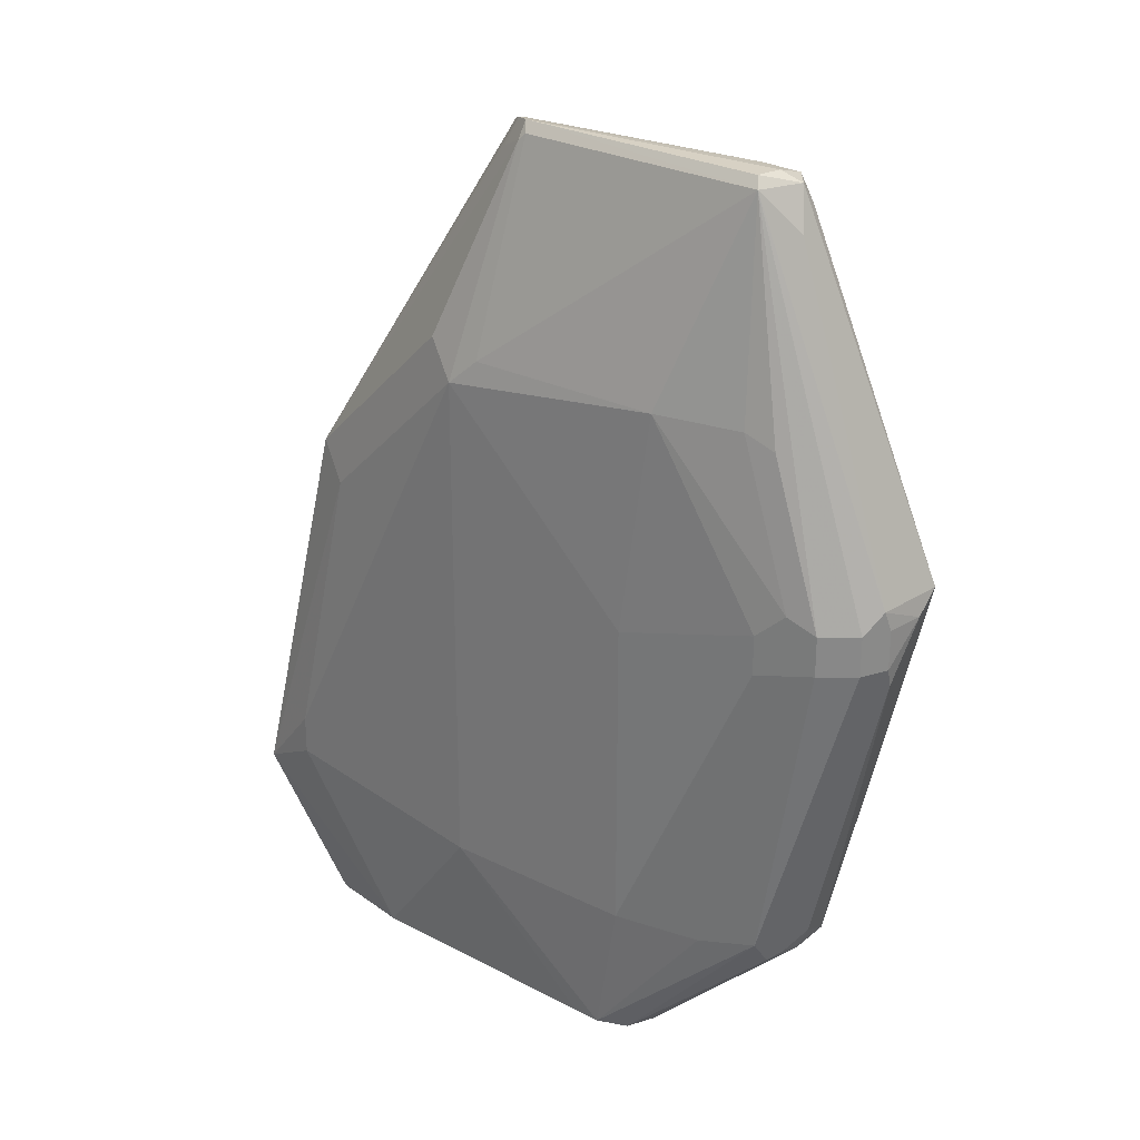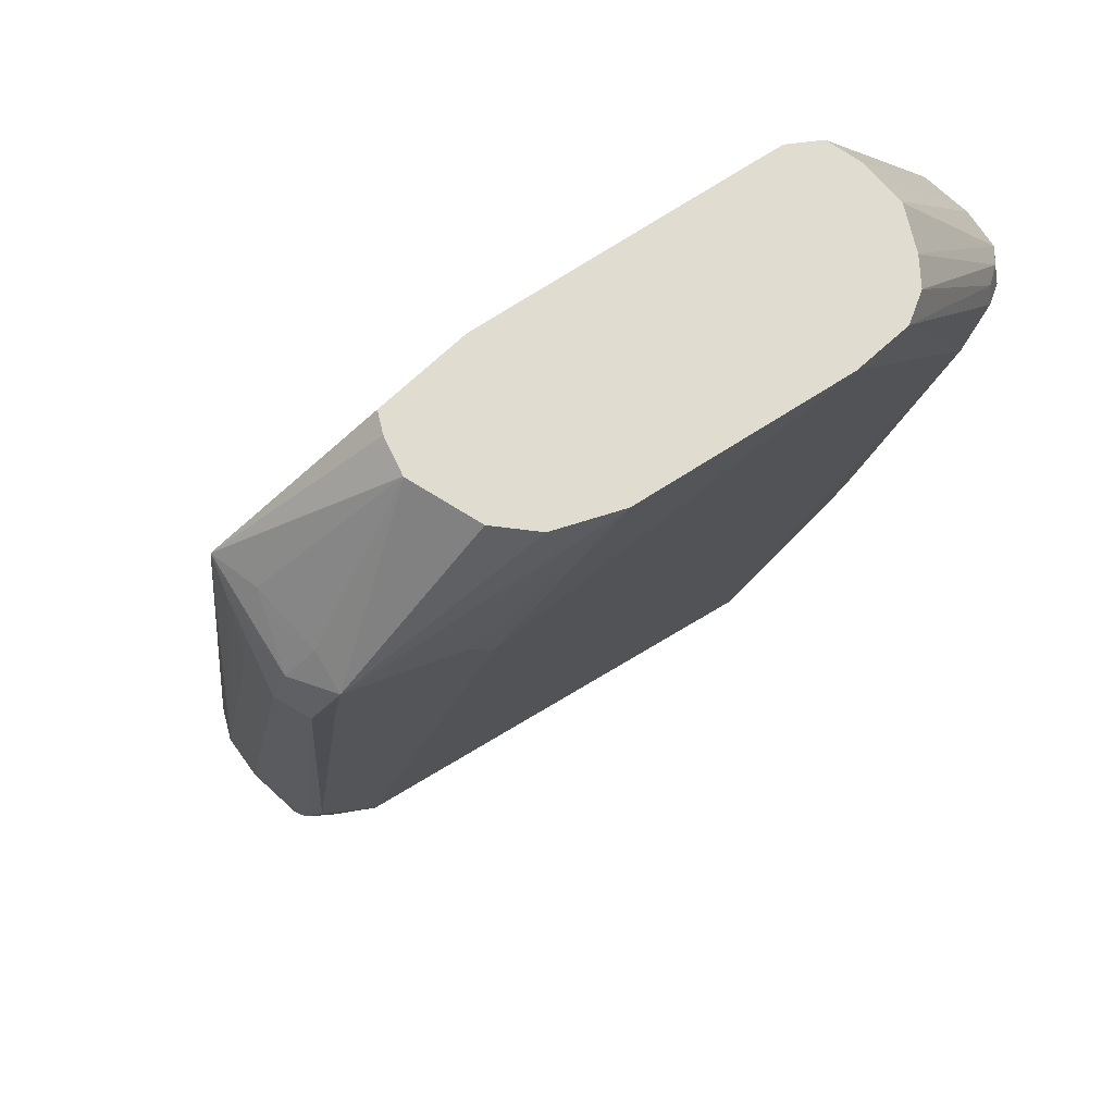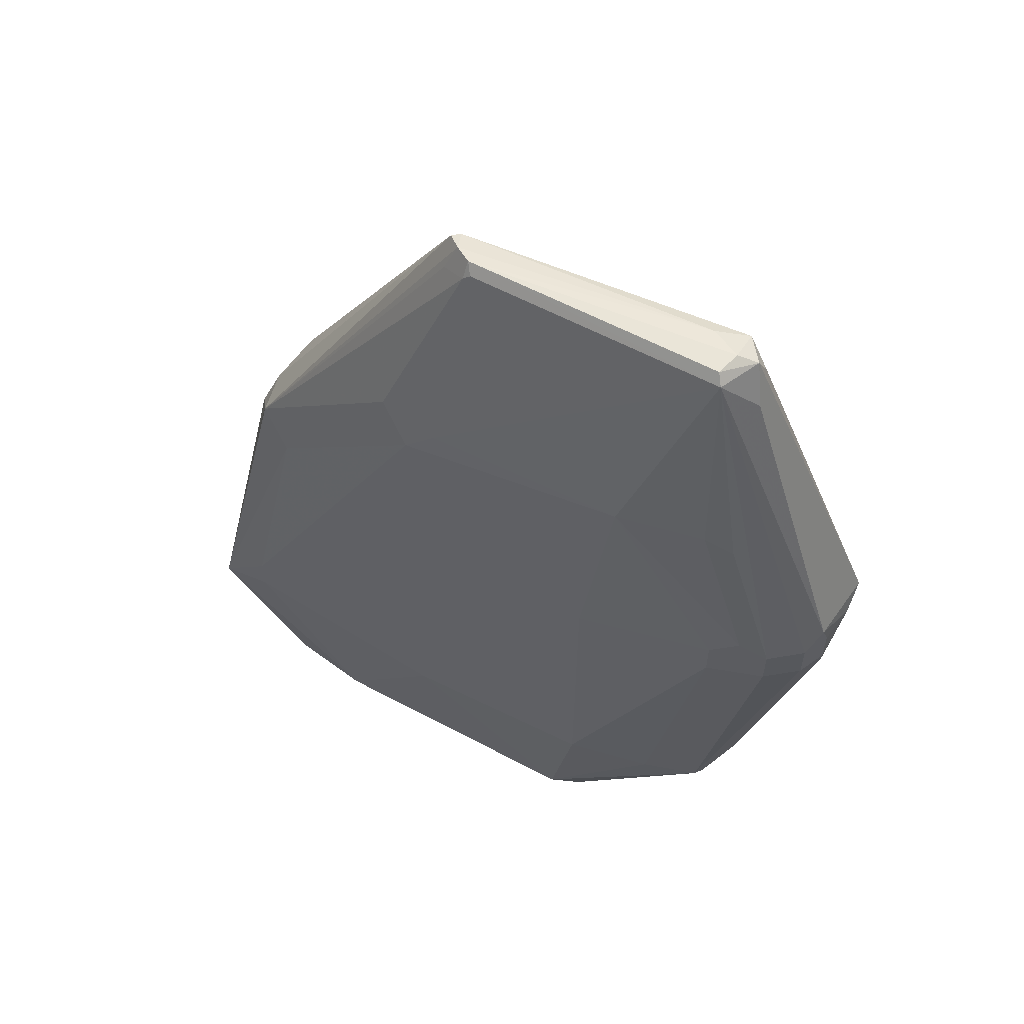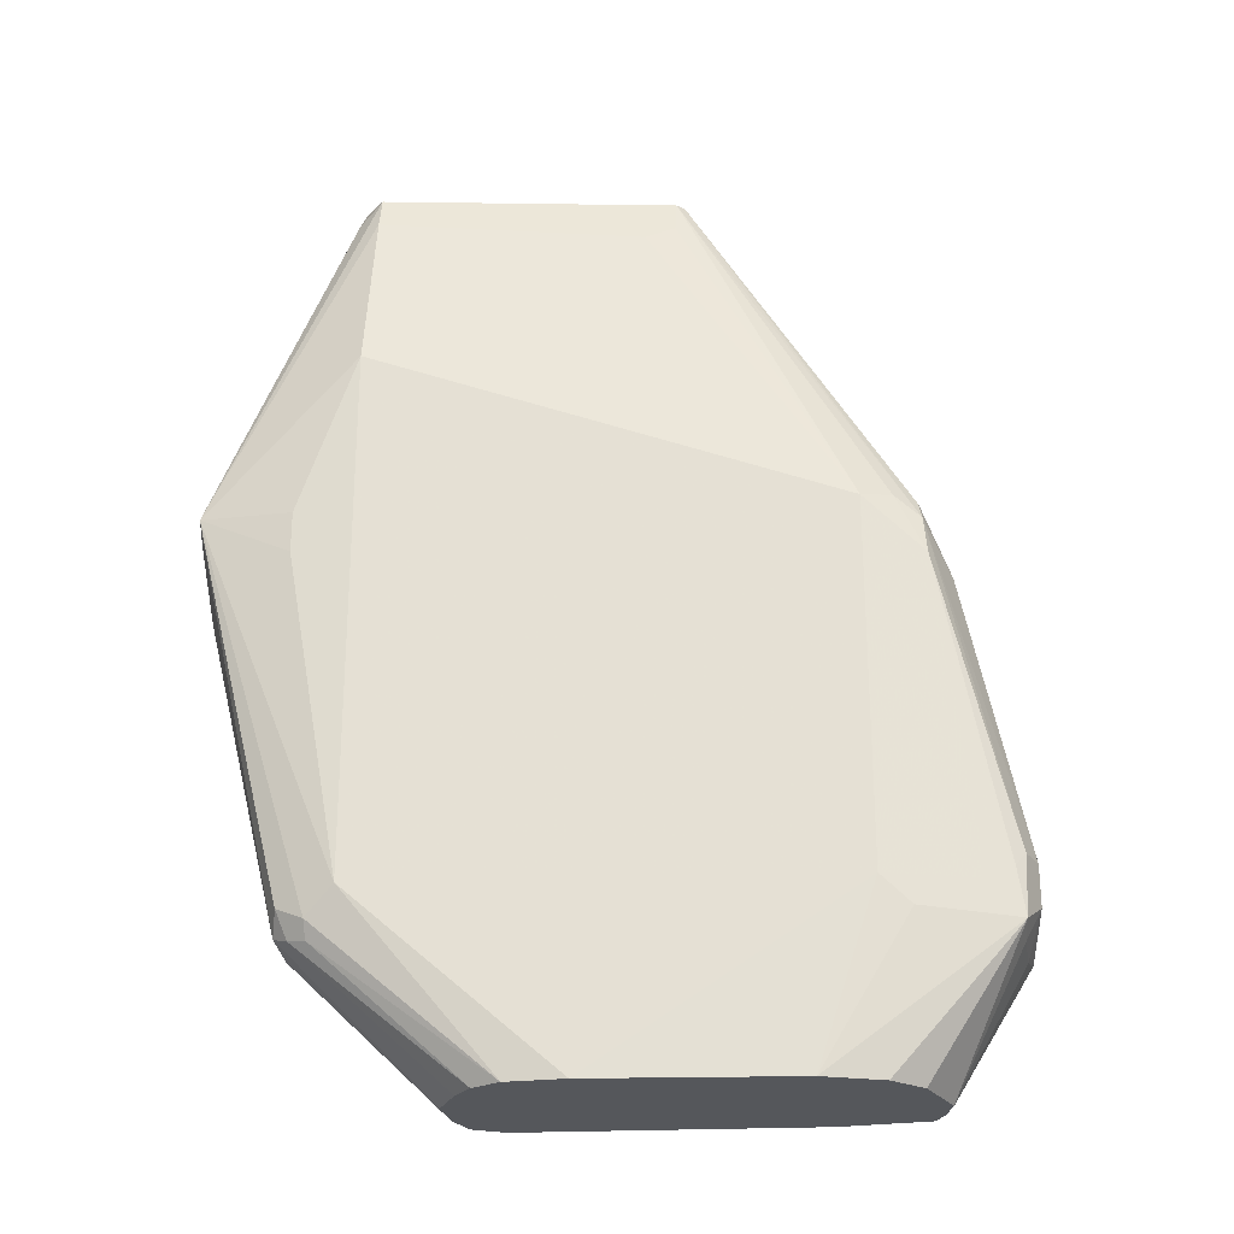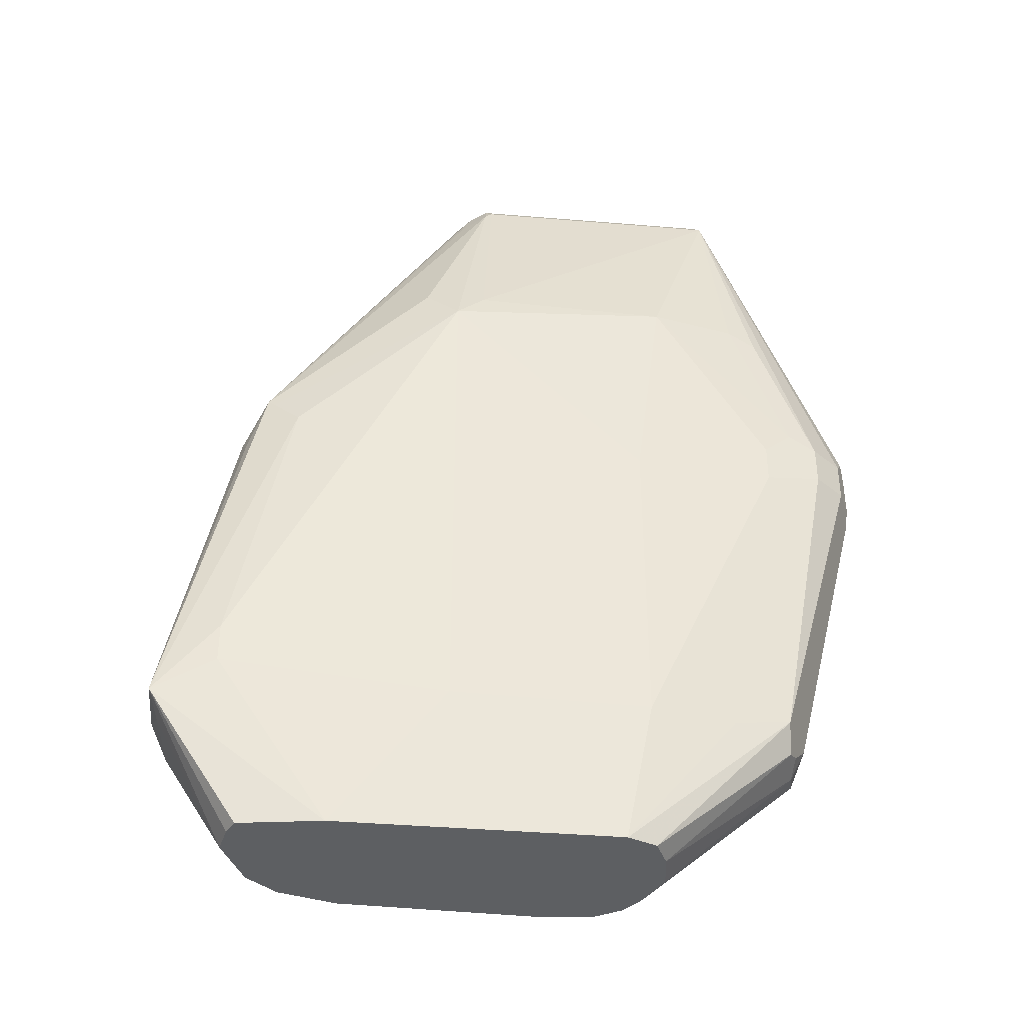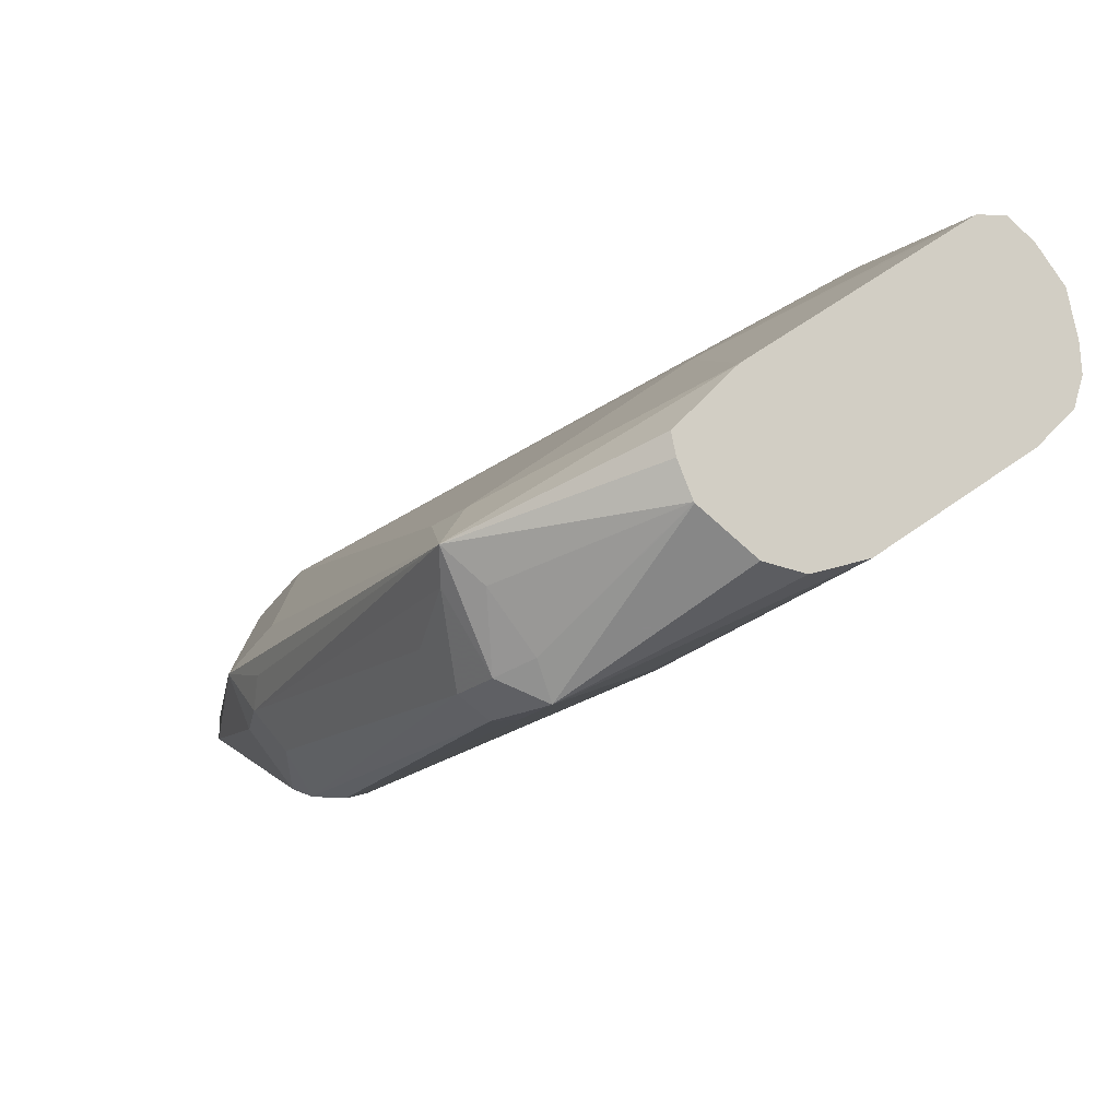
<metadata>
{"format":"obj","ext":"obj","renderer":"f3d","projection":"perspective","resolution":1024,"background":"white","views":[{"elev":27.1,"azim":0.6,"up":"+Y"},{"elev":-23.0,"azim":-16.3,"up":"+Z"},{"elev":59.3,"azim":-9.9,"up":"+Y"},{"elev":-26.4,"azim":145.1,"up":"+Y"},{"elev":-39.6,"azim":-44.6,"up":"+Y"},{"elev":-21.3,"azim":-36.6,"up":"+Z"}]}
</metadata>
<code>
v 0.07715 0.4629 0.03086
v 0.04798 0.4389 -0.006862
v 0.04798 0.4595 -0.006862
v 0.02741 0.5418 -0.02746
v 0.01368 0.6309 -0.01372
v 0.01026 0.6481 -0.0103
v 0.01541 0.6378 0.002562
v 0.01026 0.6481 0.005129
v 0.01026 0.6275 0.01543
v 0.05143 0.4629 0.05656
v 0.06941 0.4526 0.04113
v 0.05655 0.4218 0.05143
v 0.03598 0.2572 0.01026
v 0.04113 0.2675 -6.05e-06
v 0.03429 0.2606 -0.01372
v 0.02741 0.2743 -0.02746
v -0.1577 0.4595 -0.1714
v -0.06859 0.528 -0.09599
v -0.09601 0.6241 -0.08913
v -6.05e-06 0.6378 -0.0206
v -0.1132 0.6481 -0.09257
v -0.006885 0.6515 -0.01372
v -6.05e-06 0.6532 0.002562
v -0.01031 0.6532 0.01026
v -0.01031 0.6481 0.01543
v 0.04113 0.4526 0.0617
v 0.04113 0.432 0.0617
v 0.05486 0.432 0.05484
v 0.05486 0.4526 0.05484
v 0.02741 0.2675 0.02742
v 0.02312 0.252 0.02056
v -0.03347 0.1856 -0.02045
v -0.0331 0.1856 -0.02104
v -0.02818 0.1856 -0.0407
v 0.03429 0.2538 -6.05e-06
v 0.03083 0.252 -0.0103
v -0.03304 0.1856 -0.06985
v -0.05361 0.1856 -0.09042
v -0.1577 0.2743 -0.1714
v -0.1852 0.432 -0.1852
v -0.1749 0.4629 -0.1749
v -0.1097 0.6309 -0.09599
v -0.1989 0.2949 -0.192
v -0.1183 0.6481 -0.09257
v -0.1166 0.6515 -0.08228
v -0.1877 0.4526 -0.18
v -0.1132 0.6532 -0.07201
v -0.1132 0.6481 -0.06687
v -0.1371 0.5418 -0.04802
v -0.05487 0.5418 0.01371
v -0.01373 0.5418 0.03427
v -6.05e-06 0.5349 0.04113
v 0.02056 0.4526 0.0617
v 0.02056 0.432 0.0617
v -6.05e-06 0.2675 0.04113
v 0.01541 0.2572 0.03086
v 0.006839 0.2538 0.03427
v -0.04772 0.1856 -0.007016
v -0.02812 0.1856 -0.04117
v -0.02745 0.1856 -0.05488
v -0.1358 0.1856 -0.1521
v -0.1714 0.2606 -0.1783
v -0.1852 0.2675 -0.1852
v -0.1989 0.2743 -0.192
v -0.2126 0.2812 -0.1989
v -0.2195 0.2881 -0.1989
v -0.1903 0.4629 -0.1749
v -0.2109 0.4629 -0.1543
v -0.2211 0.4629 -0.1337
v -0.1234 0.6378 -0.08228
v -0.2331 0.2881 -0.192
v -0.2126 0.432 -0.1714
v -0.1166 0.6446 -0.06859
v -0.1509 0.528 -0.05488
v -0.06859 0.4252 0.00685
v -0.006885 0.4457 0.04798
v 0.006839 0.4595 0.05484
v -0.006885 0.4252 0.04798
v -0.02745 0.2606 0.02742
v -0.0777 0.1856 -0.004654
v -0.06175 0.1856 -6.05e-06
v -0.04802 0.1856 -0.006862
v -0.1646 0.1856 -0.1646
v -0.216 0.2572 -0.2006
v -0.2126 0.2606 -0.1989
v -0.2195 0.2675 -0.1989
v -0.2211 0.4423 -0.1543
v -0.2263 0.432 -0.144
v -0.2623 0.2572 -0.1543
v -0.2195 0.4595 -0.1303
v -0.1594 0.5452 -0.07201
v -0.2331 0.2675 -0.192
v -0.2546 0.2675 -0.1646
v -0.2417 0.2984 -0.1749
v -0.2126 0.4457 -0.1166
v -0.24 0.2949 -0.1303
v -0.1509 0.2606 -0.05488
v -0.06859 0.2606 0.00685
v -0.08916 0.1856 -0.01372
v -0.1852 0.1856 -0.1646
v -0.2263 0.252 -0.1877
v -0.2123 0.1856 -0.151
v -0.2469 0.252 -0.1671
v -0.2126 0.1856 -0.1507
v -0.2195 0.1856 -0.137
v -0.2217 0.1856 -0.1281
v -0.192 0.1856 -0.09599
v -0.24 0.2743 -0.1303
f 53 78 54
f 50 74 75
f 50 75 76
f 50 76 77
f 50 77 51
f 51 77 53
f 51 53 52
f 53 77 76
f 53 76 78
f 49 74 50
f 55 57 56
f 54 79 55
f 55 79 80
f 55 80 81
f 55 81 57
f 57 81 82
f 57 82 58
f 61 83 84
f 61 84 62
f 62 84 85
f 48 74 49
f 62 85 63
f 54 78 79
f 48 73 74
f 40 66 46
f 47 70 73
f 63 85 64
f 34 59 35
f 35 59 60
f 35 60 36
f 36 60 37
f 38 61 39
f 39 61 62
f 39 62 63
f 39 63 64
f 40 46 41
f 40 43 65
f 40 65 66
f 43 64 85
f 43 85 65
f 44 46 67
f 44 67 68
f 44 68 69
f 44 69 45
f 45 69 70
f 45 70 47
f 46 66 71
f 46 71 72
f 46 72 67
f 47 73 48
f 65 85 84
f 79 98 80
f 66 84 86
f 80 98 97
f 80 97 99
f 83 100 84
f 84 101 92
f 84 92 86
f 84 100 102
f 84 102 101
f 87 94 93
f 87 93 89
f 87 89 88
f 89 93 92
f 89 92 103
f 89 103 104
f 89 104 105
f 89 105 106
f 89 106 107
f 89 107 108
f 89 108 96
f 89 96 95
f 89 95 90
f 92 101 103
f 97 108 107
f 97 107 99
f 32 34 33
f 65 84 66
f 78 98 79
f 75 98 78
f 66 86 92
f 66 92 71
f 67 72 68
f 68 72 87
f 68 87 69
f 69 87 88
f 69 88 89
f 69 89 90
f 69 90 91
f 69 91 73
f 69 73 70
f 71 92 93
f 71 93 94
f 71 94 87
f 71 87 72
f 73 91 74
f 74 91 90
f 74 90 95
f 74 95 96
f 74 96 108
f 74 108 97
f 74 97 98
f 74 98 75
f 75 78 76
f 32 59 34
f 25 50 51
f 32 37 60
f 6 22 23
f 6 23 8
f 6 8 7
f 8 23 24
f 8 24 25
f 8 25 9
f 9 25 10
f 10 26 27
f 10 27 28
f 10 28 29
f 6 21 22
f 10 29 11
f 11 29 28
f 11 28 12
f 12 28 30
f 12 30 13
f 13 30 31
f 13 31 32
f 13 32 33
f 13 33 34
f 13 34 35
f 13 35 14
f 10 25 26
f 6 20 21
f 5 20 6
f 5 19 20
f 101 102 104
f 1 2 3
f 1 3 4
f 1 4 5
f 1 5 6
f 1 6 7
f 1 7 8
f 1 8 9
f 1 9 10
f 1 10 11
f 1 11 12
f 1 12 13
f 1 13 14
f 1 14 15
f 1 15 16
f 1 16 2
f 2 16 4
f 2 4 3
f 4 17 18
f 4 18 5
f 4 16 39
f 4 39 17
f 5 18 19
f 14 35 15
f 15 35 36
f 15 36 37
f 15 37 16
f 26 54 27
f 27 54 55
f 27 55 28
f 28 55 56
f 28 56 30
f 30 56 31
f 31 56 57
f 31 57 58
f 31 58 32
f 32 58 82
f 32 82 81
f 32 81 80
f 32 80 99
f 32 99 107
f 32 107 106
f 32 106 105
f 32 105 104
f 32 104 102
f 32 102 100
f 32 100 83
f 32 83 61
f 32 61 38
f 32 38 37
f 26 53 54
f 32 60 59
f 25 53 26
f 25 51 52
f 16 37 38
f 16 38 39
f 17 40 41
f 17 41 21
f 17 21 42
f 17 42 19
f 17 19 18
f 17 39 64
f 17 64 43
f 17 43 40
f 19 42 20
f 20 42 21
f 21 44 45
f 21 45 22
f 21 41 46
f 21 46 44
f 22 47 23
f 22 45 47
f 23 47 24
f 24 47 25
f 25 47 48
f 25 48 49
f 25 49 50
f 25 52 53
f 101 104 103

</code>
